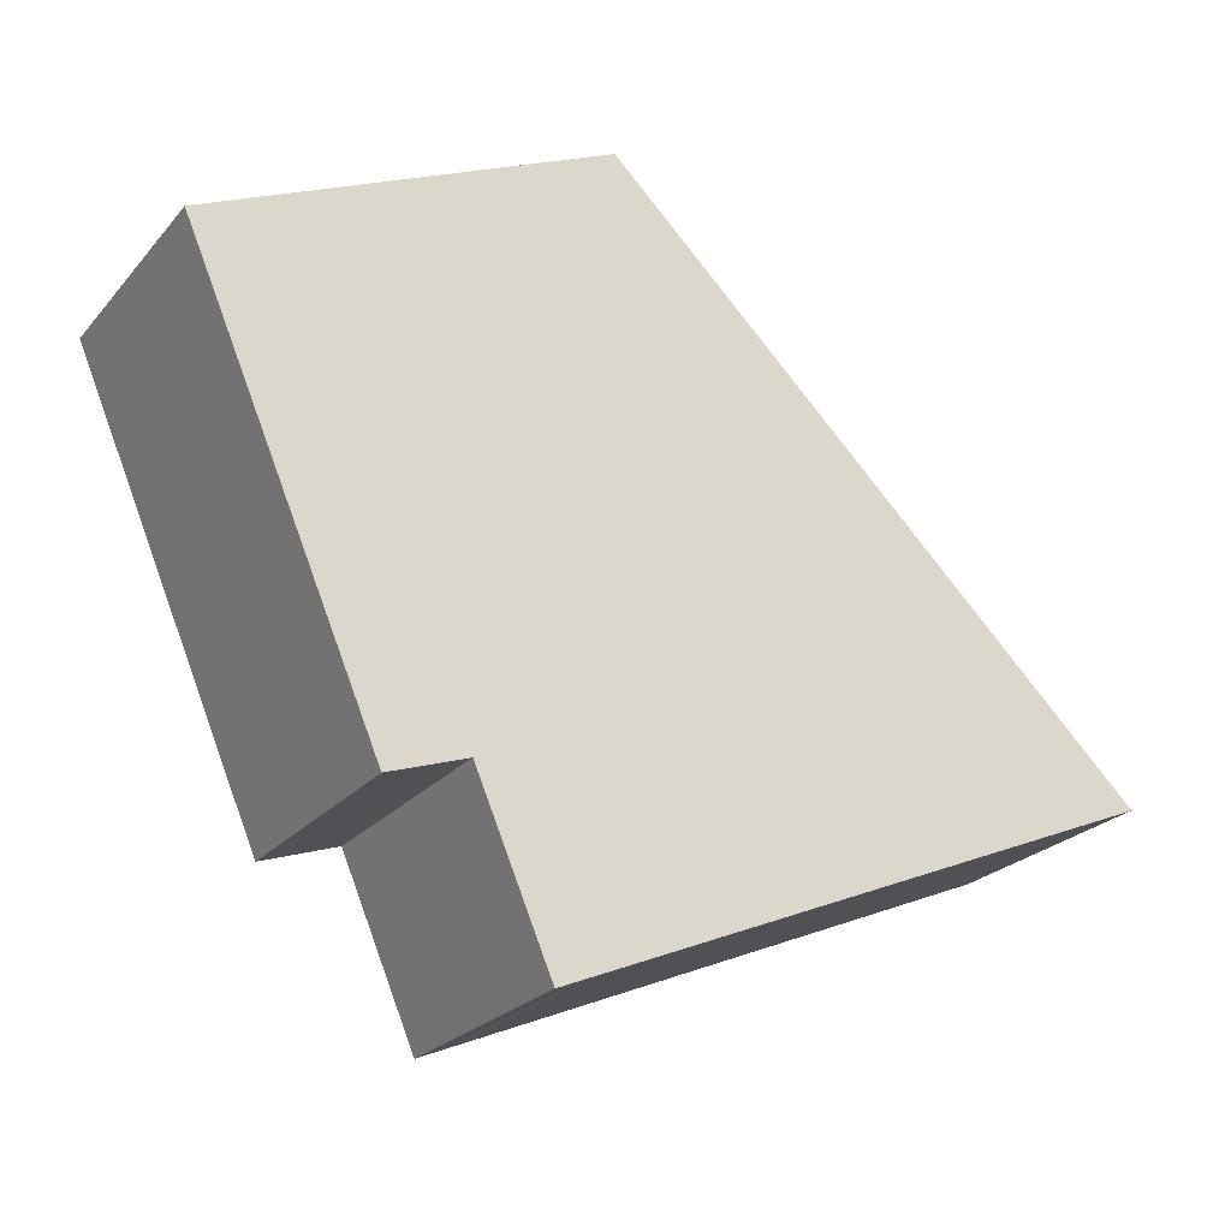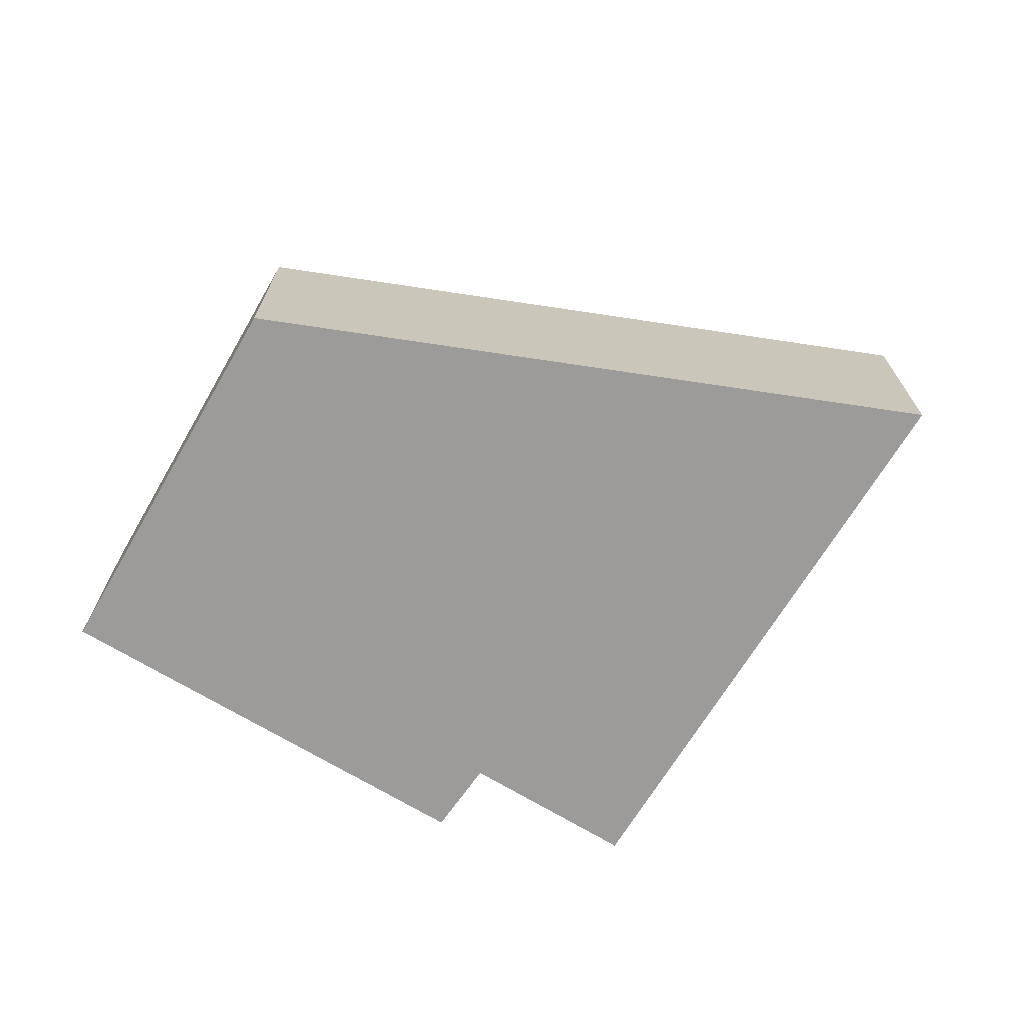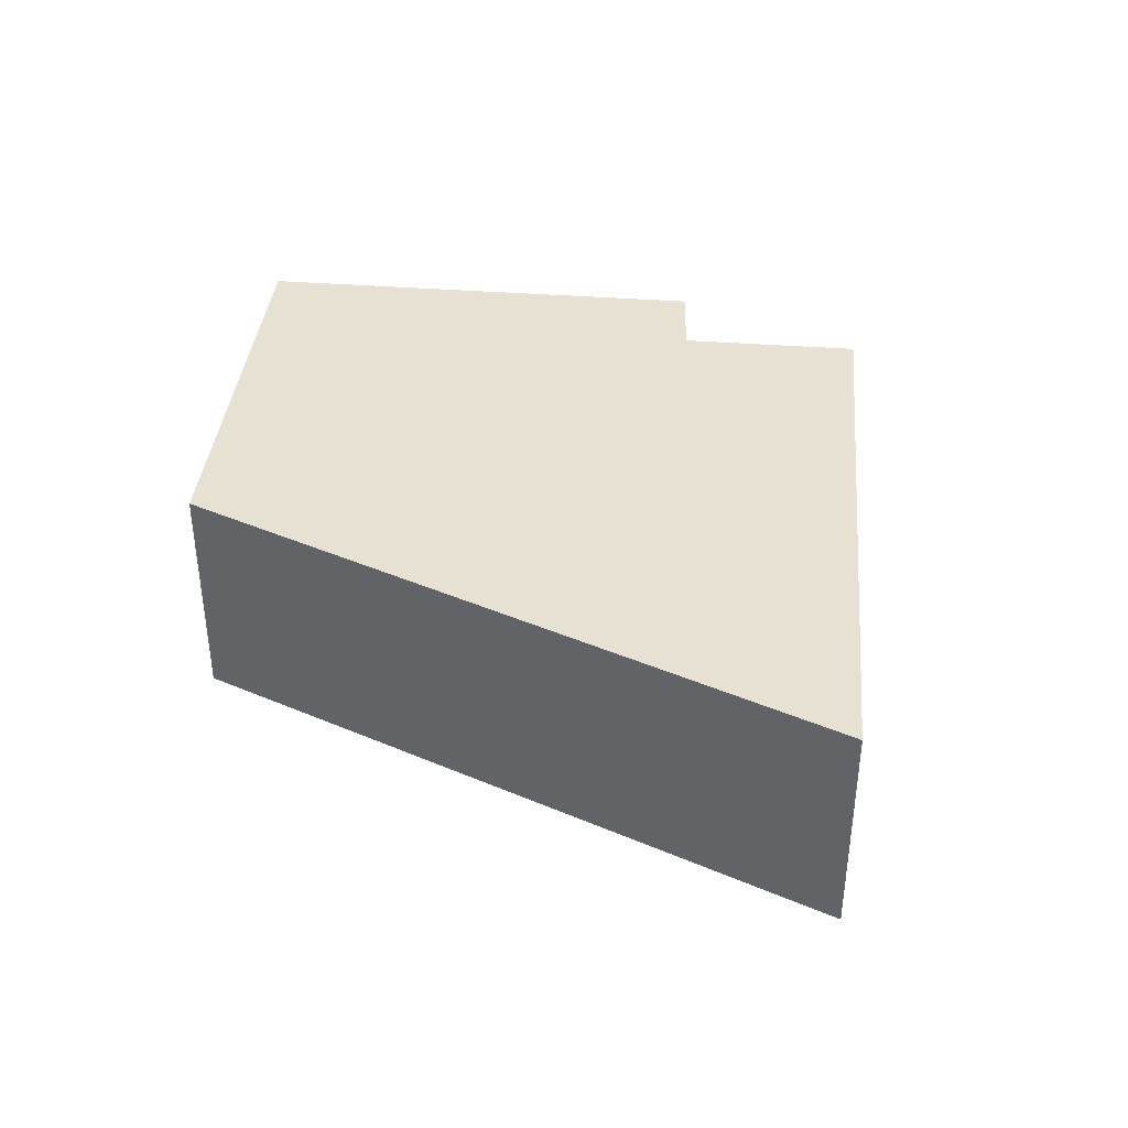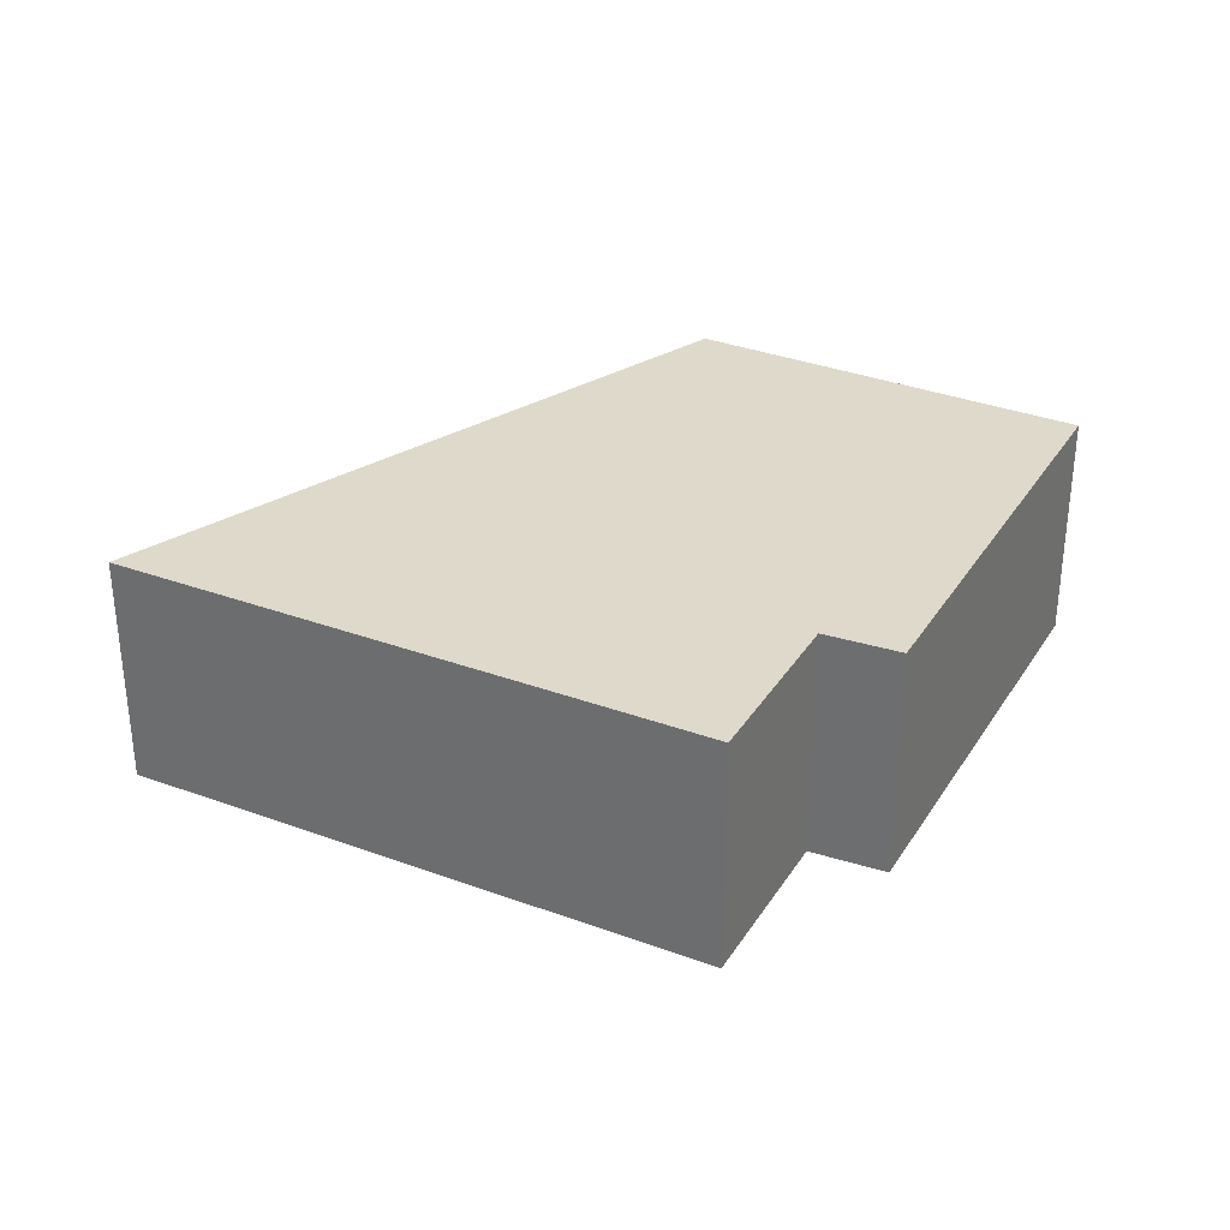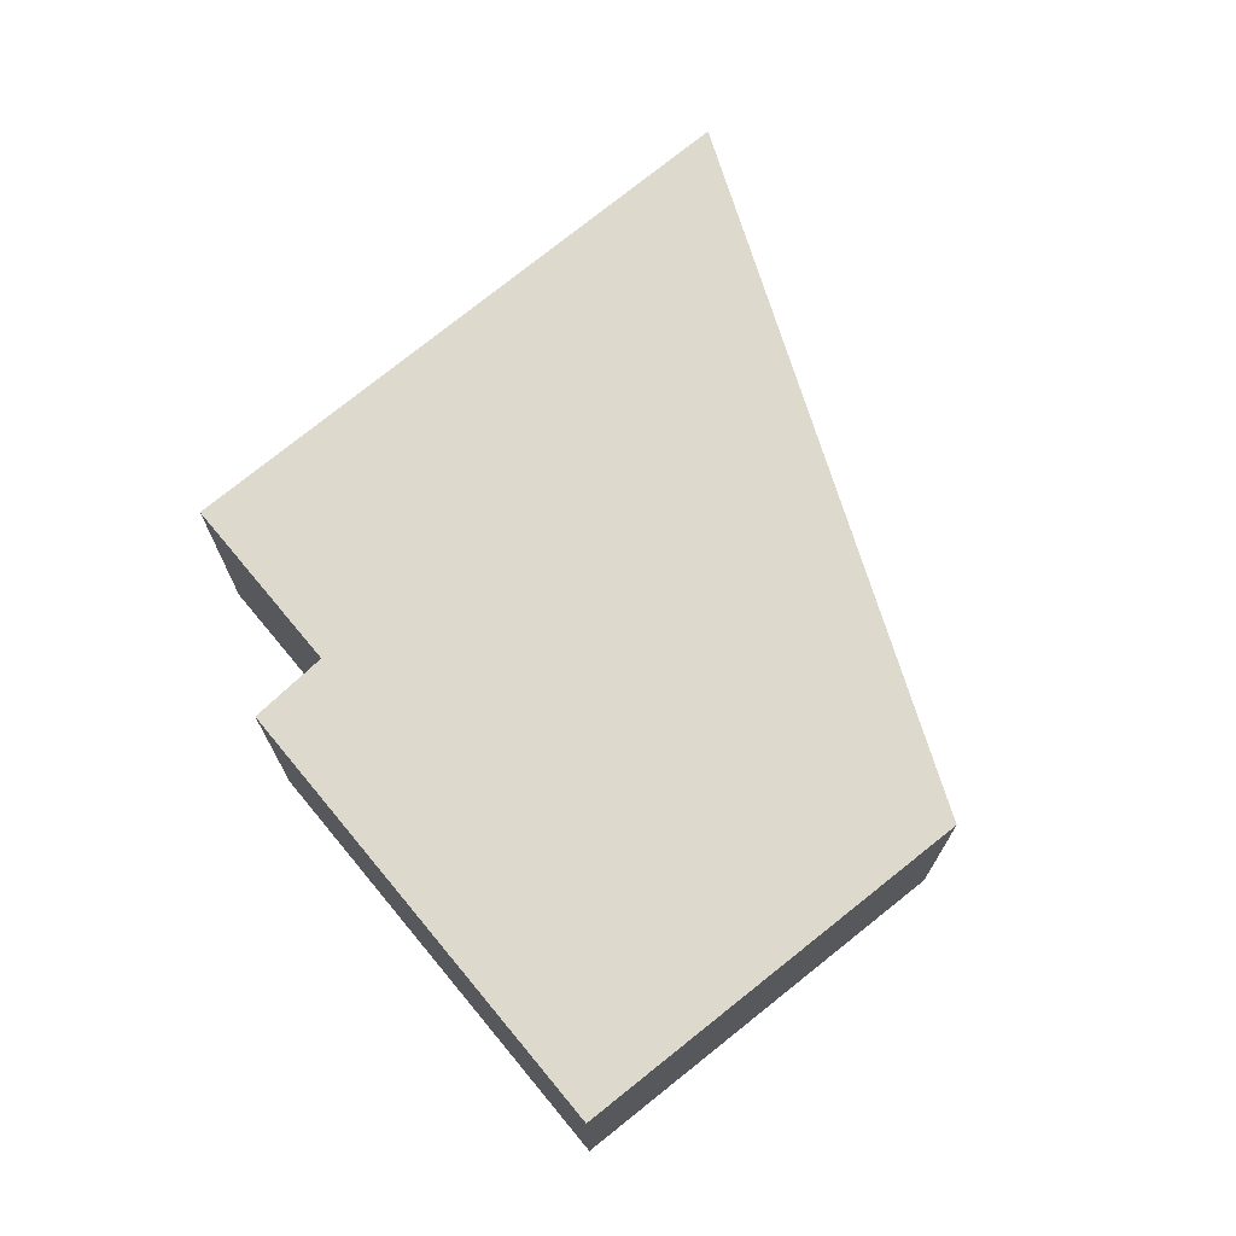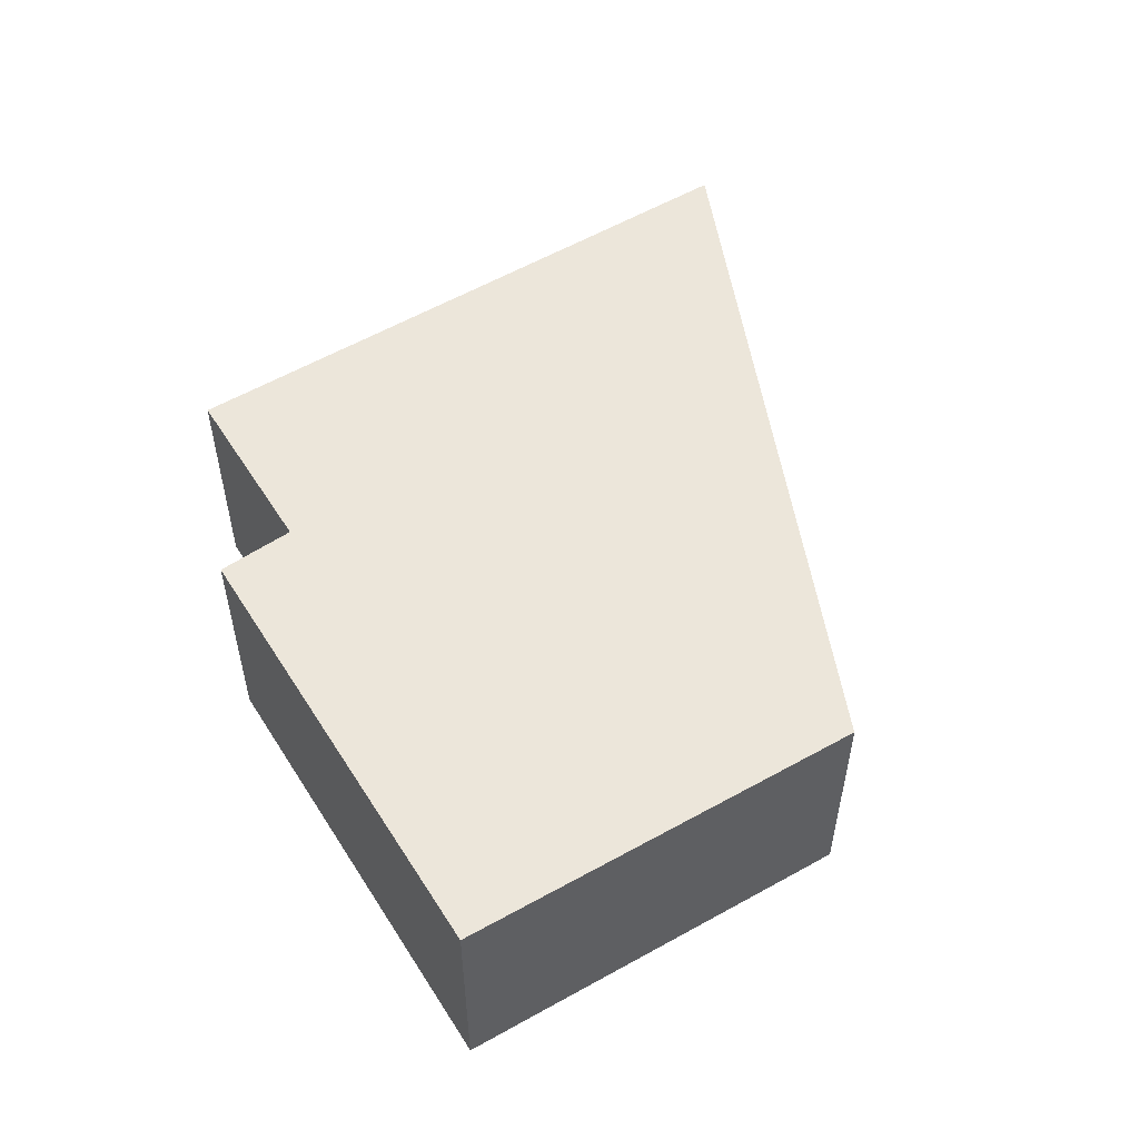
<metadata>
{"format":"obj","ext":"obj","renderer":"f3d","projection":"perspective","resolution":1024,"background":"white","views":[{"elev":-23.7,"azim":-29.8,"up":"+Z"},{"elev":-69.9,"azim":35.7,"up":"+Y"},{"elev":39.6,"azim":72.2,"up":"+Y"},{"elev":32.3,"azim":-175.7,"up":"+Y"},{"elev":71.9,"azim":-62.8,"up":"+Y"},{"elev":54.4,"azim":-54.8,"up":"+Y"}]}
</metadata>
<code>
v  0 3.11 1.904e-16
v  3.383 3.11 -5.298
v  2.403 3.11 -5.638
v  11.54 3.11 -4.468
v  11.79 3.11 -4.366
v  5.013 3.11 2.231
v  4.906 3.11 2.213
v  4.992 3.11 2.252
v  4.326 3.11 -7.512
v  11.79 2.673e-16 -4.366
v  4.326 4.6e-16 -7.512
v  11.54 2.736e-16 -4.468
v  3.383 3.244e-16 -5.298
v  2.403 3.452e-16 -5.638
v  0 0 0
v  5.013 -1.366e-16 2.231
v  4.992 -1.379e-16 2.252
v  4.906 -1.355e-16 2.213
g defaultobject
f 1 2 3
f 2 1 4
f 4 1 5
f 5 1 6
f 6 1 7
f 6 7 8
f 4 9 2
f 10 4 5
f 4 10 9
f 9 10 11
f 11 10 12
f 11 2 9
f 2 11 13
f 14 1 3
f 1 14 15
f 13 3 2
f 3 13 14
f 6 10 5
f 10 6 8
f 10 8 16
f 16 8 17
f 15 7 1
f 7 15 18
f 7 18 8
f 8 18 17
f 14 18 15
f 18 14 13
f 18 13 11
f 18 11 12
f 18 12 17
f 17 12 16
f 16 12 10

</code>
